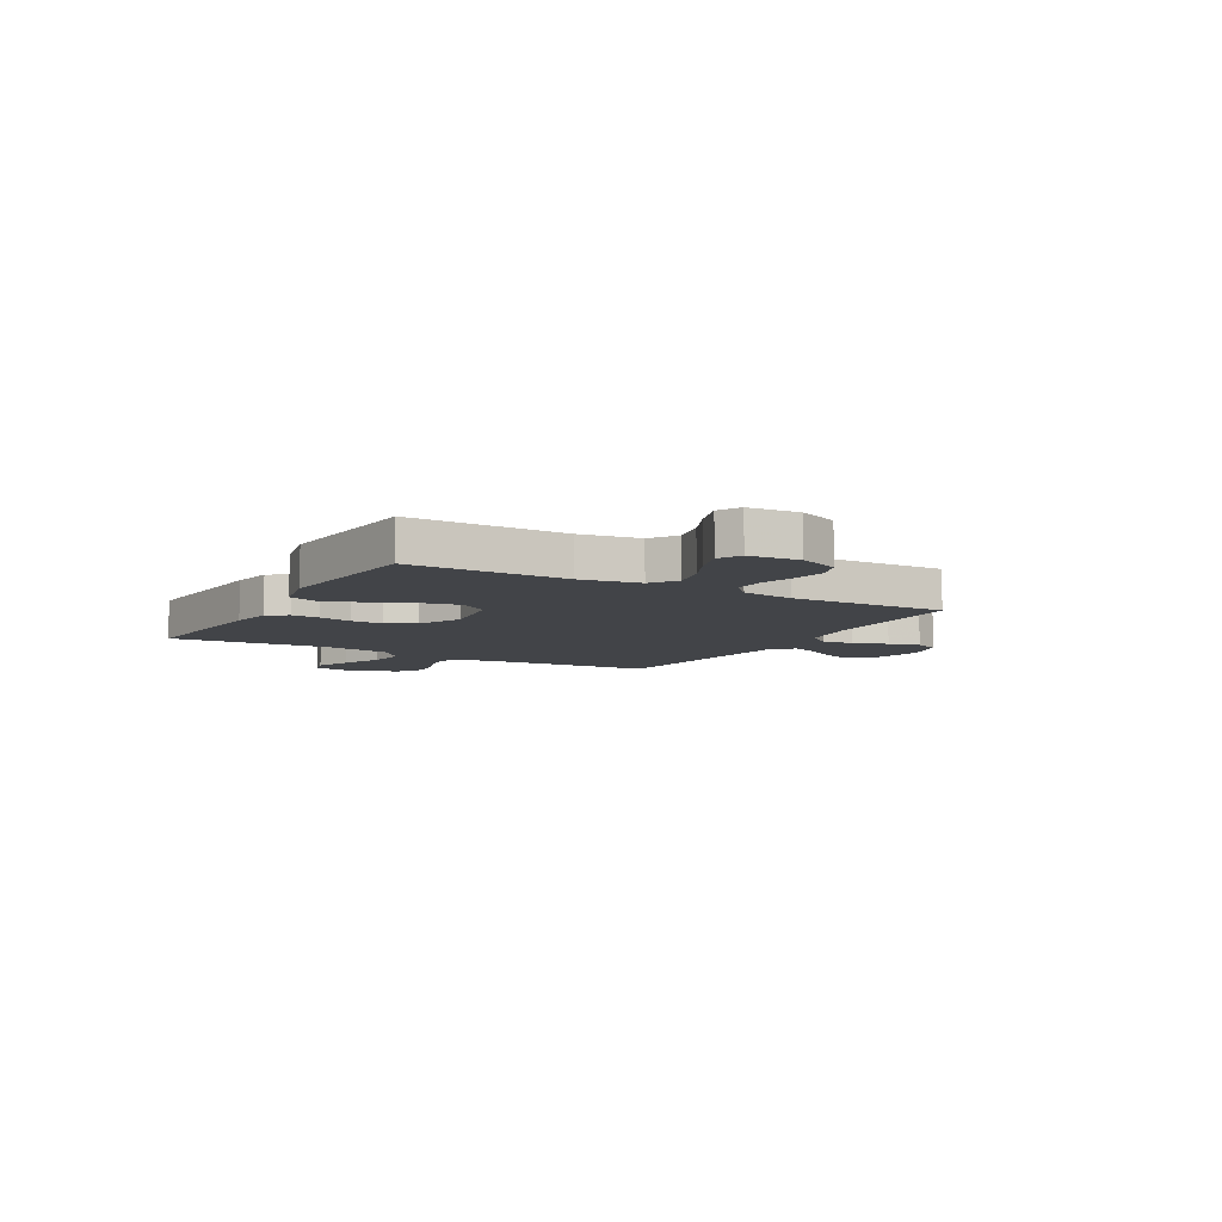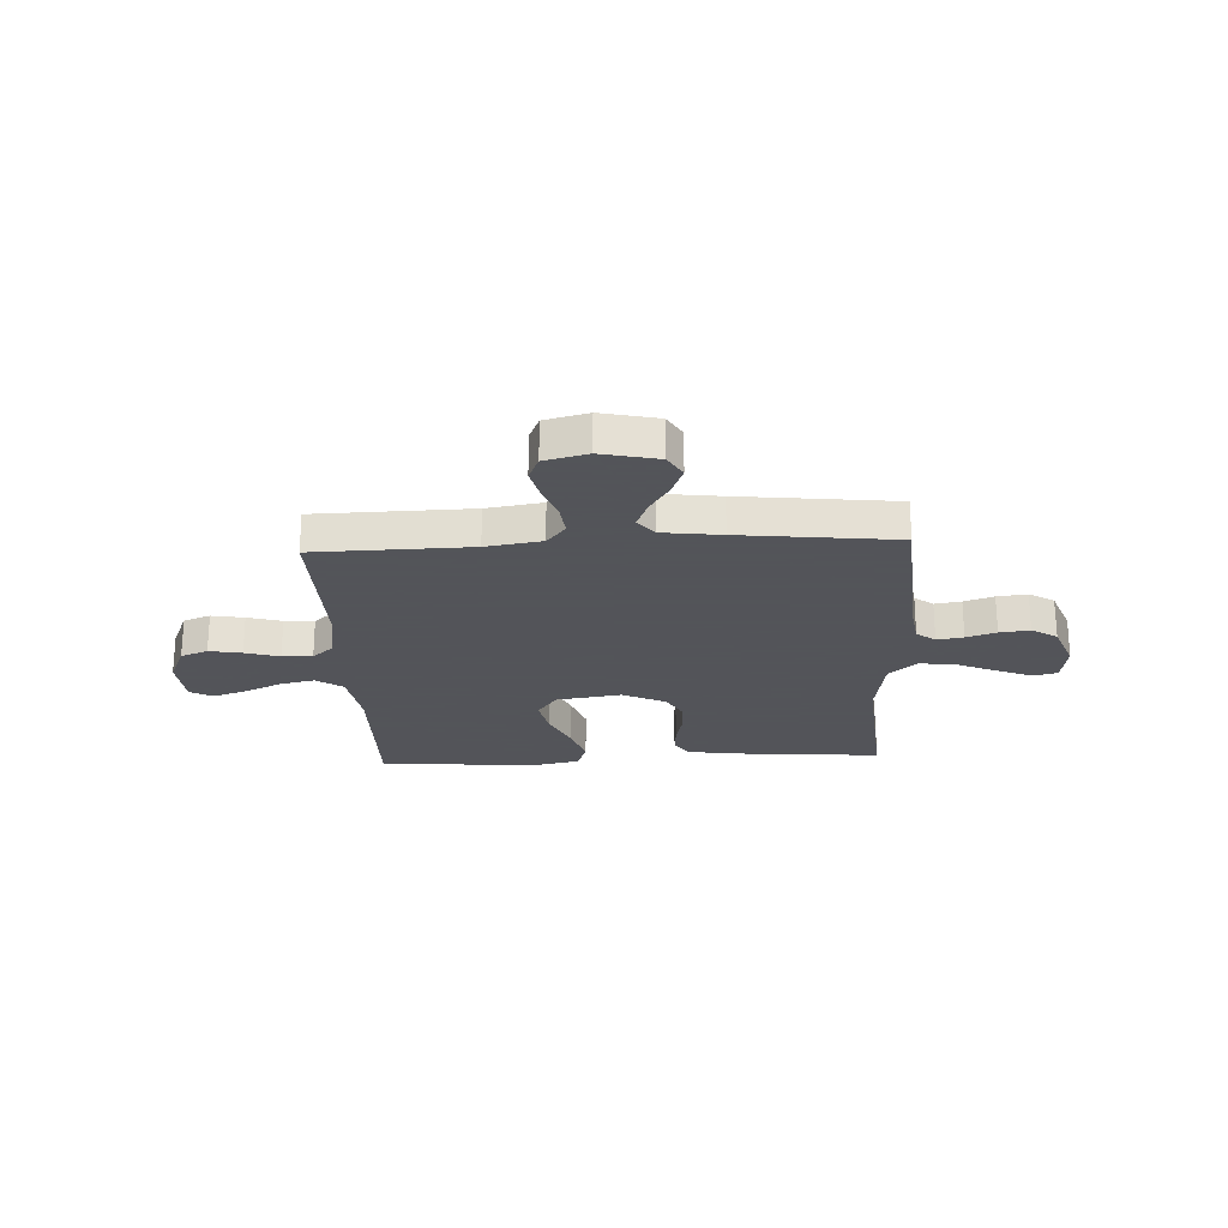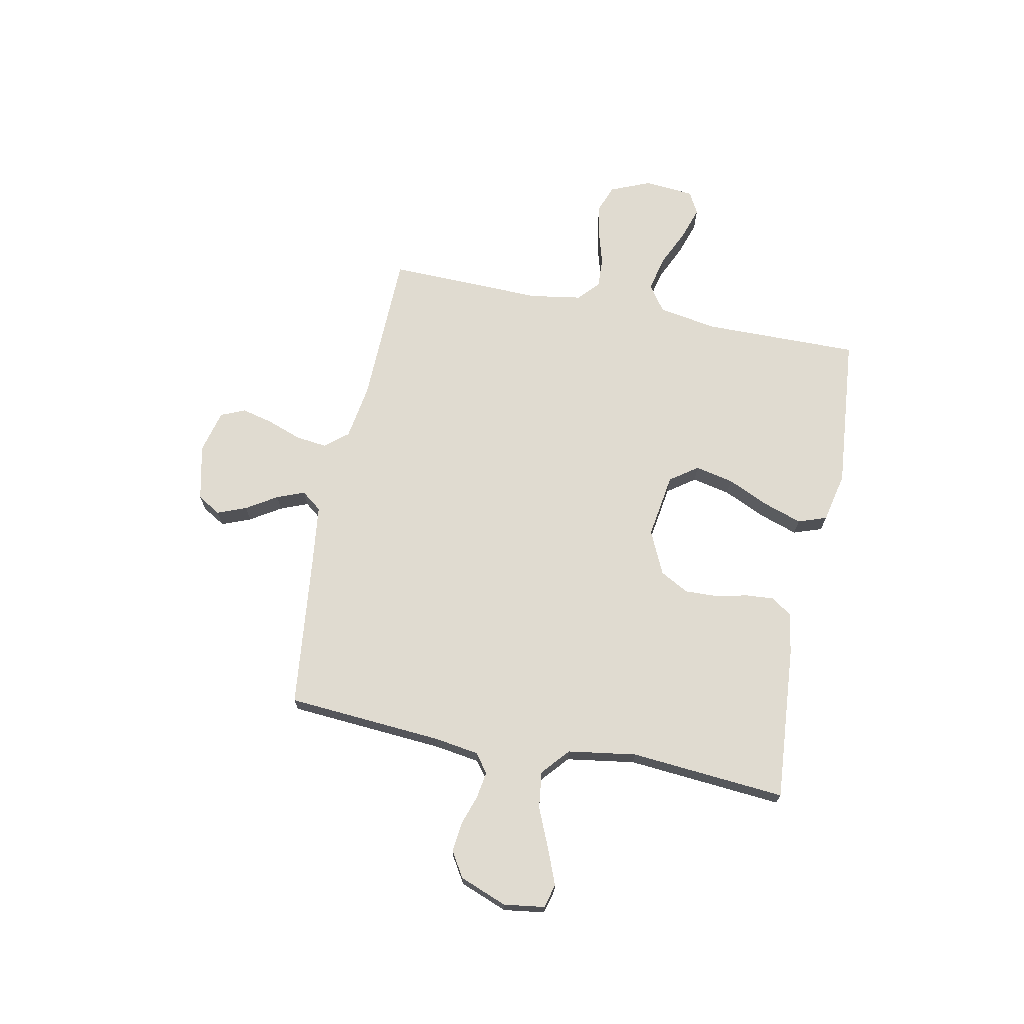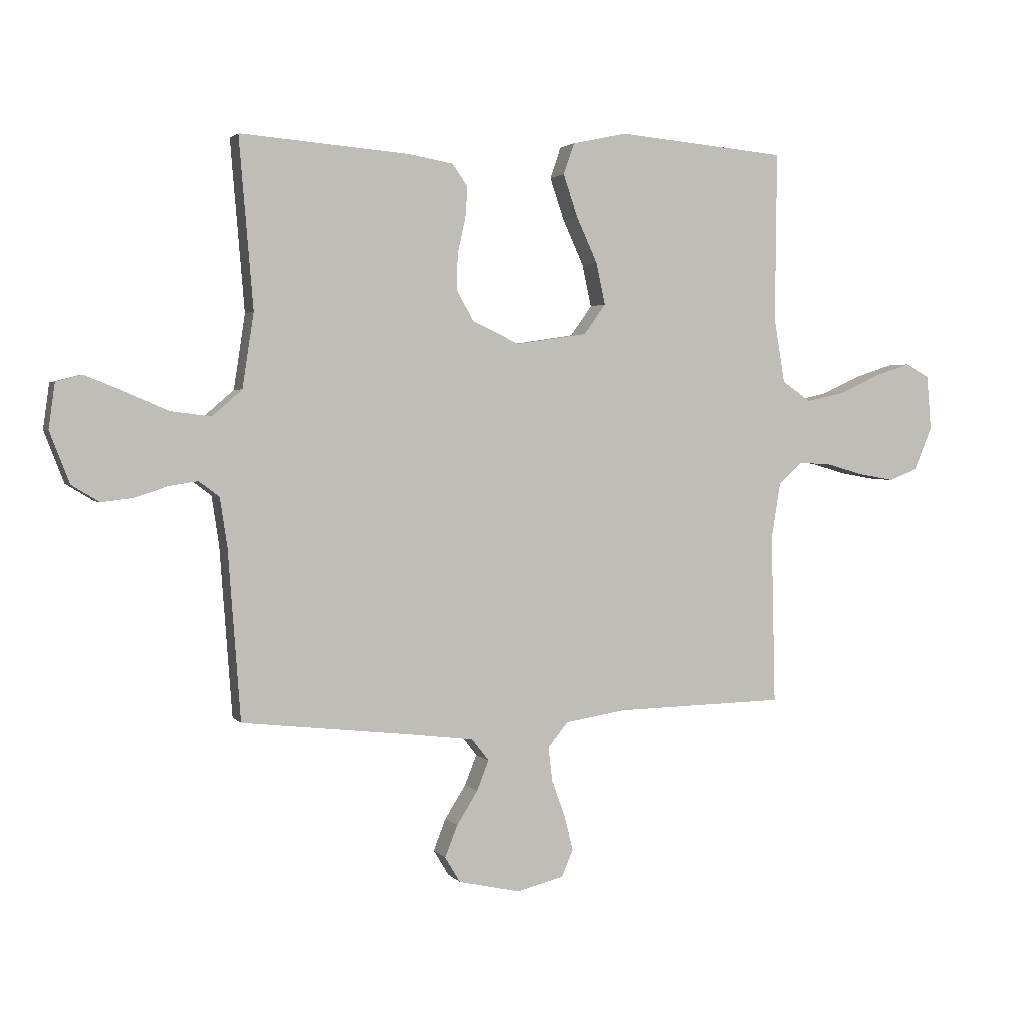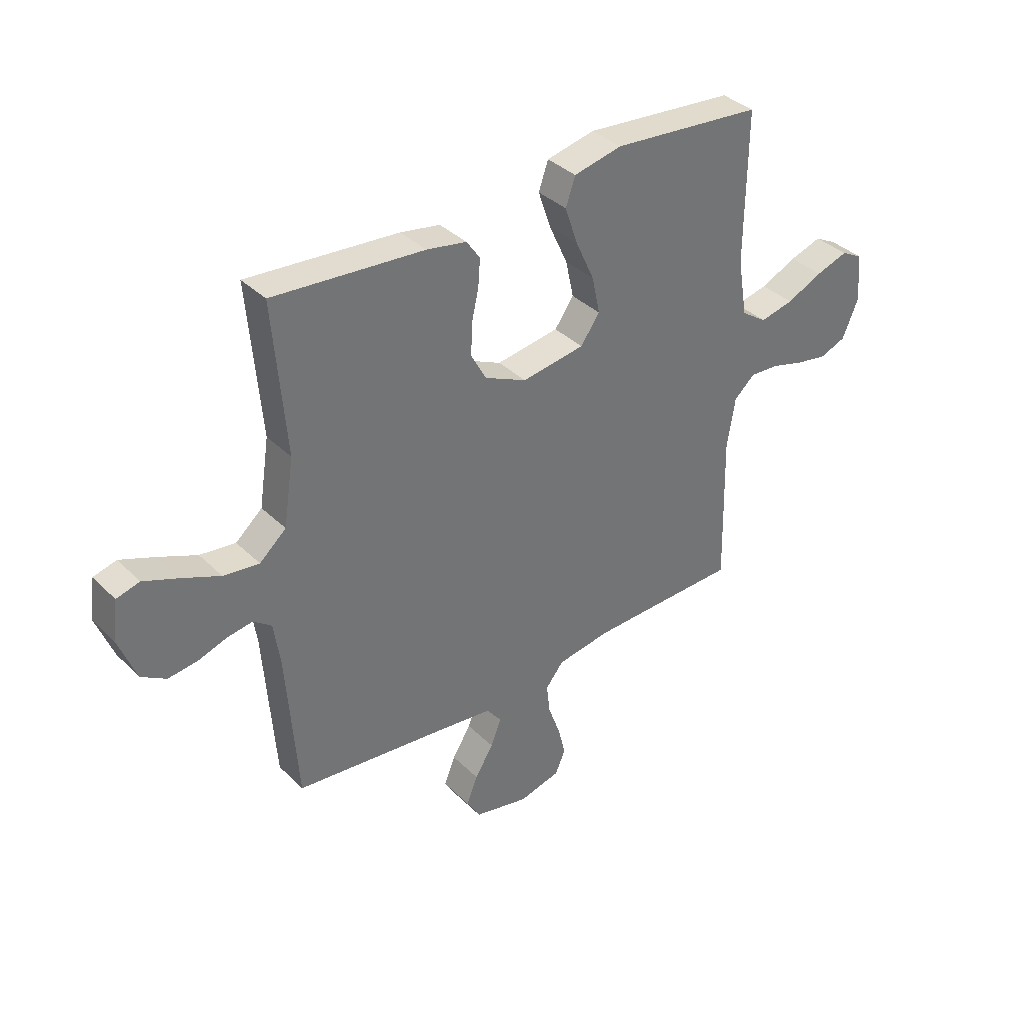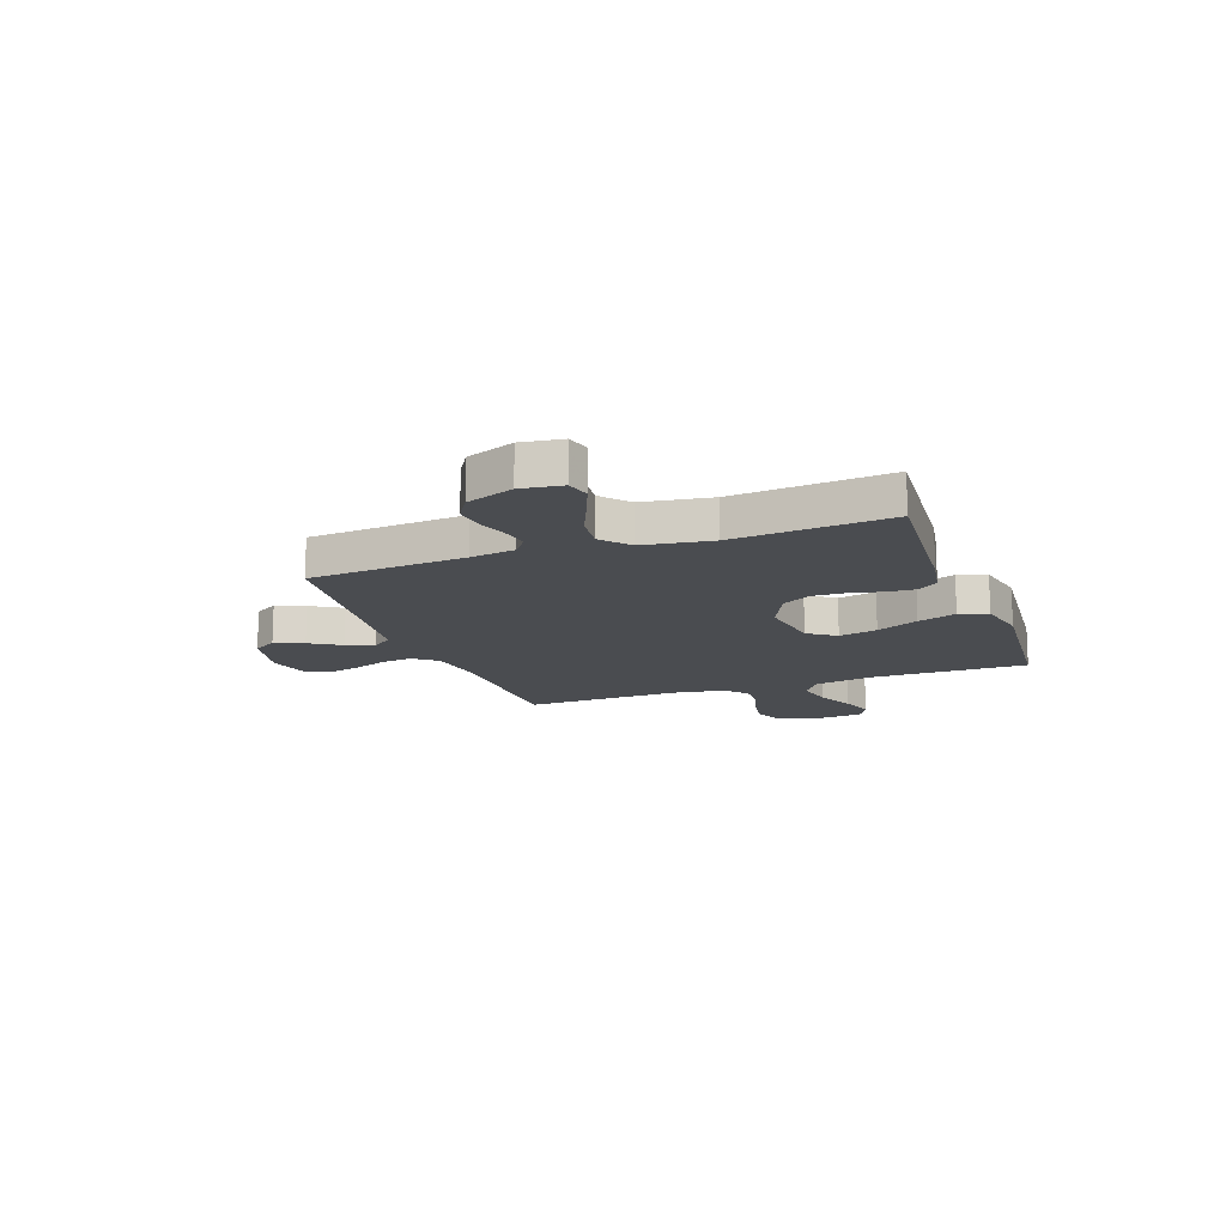
<metadata>
{"format":"obj","ext":"obj","renderer":"f3d","projection":"perspective","resolution":1024,"background":"white","views":[{"elev":-7.9,"azim":60.3,"up":"+Y"},{"elev":-23.9,"azim":-177.3,"up":"+Y"},{"elev":69.8,"azim":-78.7,"up":"+Y"},{"elev":2.3,"azim":-18.8,"up":"+Z"},{"elev":36.4,"azim":-38.7,"up":"+Z"},{"elev":-14.9,"azim":-70.0,"up":"+Y"}]}
</metadata>
<code>
v -0.5 0.07 -0.5
v -0.522 0.07 -0.2
v -0.535 0.07 -0.114
v -0.571 0.07 -0.087
v -0.622 0.07 -0.095
v -0.679 0.07 -0.114
v -0.737 0.07 -0.121
v -0.786 0.07 -0.091
v -0.821 0.07 0
v -0.81 0.07 0.079
v -0.764 0.07 0.091
v -0.696 0.07 0.064
v -0.619 0.07 0.031
v -0.548 0.07 0.022
v -0.495 0.07 0.068
v -0.475 0.07 0.2
v -0.5 0.07 0.5
v -0.2 0.07 0.476
v -0.121 0.07 0.462
v -0.094 0.07 0.423
v -0.098 0.07 0.369
v -0.112 0.07 0.306
v -0.114 0.07 0.244
v -0.084 0.07 0.189
v 0 0.07 0.15
v 0.125 0.07 0.169
v 0.163 0.07 0.222
v 0.147 0.07 0.296
v 0.11 0.07 0.377
v 0.085 0.07 0.451
v 0.104 0.07 0.506
v 0.2 0.07 0.527
v 0.5 0.07 0.5
v 0.497 0.07 0.2
v 0.516 0.07 0.086
v 0.567 0.07 0.051
v 0.634 0.07 0.066
v 0.706 0.07 0.099
v 0.77 0.07 0.12
v 0.813 0.07 0.097
v 0.821 0.07 0
v 0.789 0.07 -0.076
v 0.737 0.07 -0.096
v 0.674 0.07 -0.085
v 0.608 0.07 -0.066
v 0.55 0.07 -0.063
v 0.509 0.07 -0.1
v 0.493 0.07 -0.2
v 0.5 0.07 -0.5
v 0.2 0.07 -0.507
v 0.093 0.07 -0.524
v 0.057 0.07 -0.568
v 0.064 0.07 -0.628
v 0.088 0.07 -0.694
v 0.103 0.07 -0.755
v 0.083 0.07 -0.802
v 0 0.07 -0.823
v -0.109 0.07 -0.799
v -0.136 0.07 -0.754
v -0.114 0.07 -0.698
v -0.077 0.07 -0.639
v -0.056 0.07 -0.586
v -0.086 0.07 -0.547
v -0.2 0.07 -0.533
v -0.5 0 -0.5
v -0.522 0 -0.2
v -0.535 0 -0.114
v -0.571 0 -0.087
v -0.622 0 -0.095
v -0.679 0 -0.114
v -0.737 0 -0.121
v -0.786 0 -0.091
v -0.821 0 0
v -0.81 0 0.079
v -0.764 0 0.091
v -0.696 0 0.064
v -0.619 0 0.031
v -0.548 0 0.022
v -0.495 0 0.068
v -0.475 0 0.2
v -0.5 0 0.5
v -0.2 0 0.476
v -0.121 0 0.462
v -0.094 0 0.423
v -0.098 0 0.369
v -0.112 0 0.306
v -0.114 0 0.244
v -0.084 0 0.189
v 0 0 0.15
v 0.125 0 0.169
v 0.163 0 0.222
v 0.147 0 0.296
v 0.11 0 0.377
v 0.085 0 0.451
v 0.104 0 0.506
v 0.2 0 0.527
v 0.5 0 0.5
v 0.497 0 0.2
v 0.516 0 0.086
v 0.567 0 0.051
v 0.634 0 0.066
v 0.706 0 0.099
v 0.77 0 0.12
v 0.813 0 0.097
v 0.821 0 0
v 0.789 0 -0.076
v 0.737 0 -0.096
v 0.674 0 -0.085
v 0.608 0 -0.066
v 0.55 0 -0.063
v 0.509 0 -0.1
v 0.493 0 -0.2
v 0.5 0 -0.5
v 0.2 0 -0.507
v 0.093 0 -0.524
v 0.057 0 -0.568
v 0.064 0 -0.628
v 0.088 0 -0.694
v 0.103 0 -0.755
v 0.083 0 -0.802
v 0 0 -0.823
v -0.109 0 -0.799
v -0.136 0 -0.754
v -0.114 0 -0.698
v -0.077 0 -0.639
v -0.056 0 -0.586
v -0.086 0 -0.547
v -0.2 0 -0.533
f 59 60 61
f 58 59 61
f 57 58 61
f 56 57 61
f 55 56 61
f 54 55 61
f 53 54 61
f 52 53 61 62
f 51 52 62 63
f 48 49 50
f 51 63 64
f 50 51 64
f 48 50 64
f 47 48 64
f 43 44 45
f 42 43 45
f 41 42 45
f 40 41 45
f 39 40 45
f 38 39 45
f 37 38 45
f 36 37 45 46
f 64 1 2
f 47 64 2
f 46 47 2
f 36 46 2
f 35 36 2
f 32 33 34
f 31 32 34
f 30 31 34
f 29 30 34
f 28 29 34
f 20 21 22
f 19 20 22
f 18 19 22
f 17 18 22
f 16 17 22
f 15 16 22 23
f 14 15 23 24
f 11 12 13
f 10 11 13
f 9 10 13
f 8 9 13
f 7 8 13
f 6 7 13
f 5 6 13
f 4 5 13 14
f 14 24 25
f 4 14 25
f 3 4 25
f 27 28 34 35
f 26 27 35
f 25 26 35
f 3 25 35
f 2 3 35
f 125 124 123
f 125 123 122
f 125 122 121
f 125 121 120
f 125 120 119
f 125 119 118
f 125 118 117
f 126 125 117 116
f 127 126 116 115
f 114 113 112
f 128 127 115
f 128 115 114
f 128 114 112
f 128 112 111
f 109 108 107
f 109 107 106
f 109 106 105
f 109 105 104
f 109 104 103
f 109 103 102
f 109 102 101
f 110 109 101 100
f 66 65 128
f 66 128 111
f 66 111 110
f 66 110 100
f 66 100 99
f 98 97 96
f 98 96 95
f 98 95 94
f 98 94 93
f 98 93 92
f 86 85 84
f 86 84 83
f 86 83 82
f 86 82 81
f 86 81 80
f 87 86 80 79
f 88 87 79 78
f 77 76 75
f 77 75 74
f 77 74 73
f 77 73 72
f 77 72 71
f 77 71 70
f 77 70 69
f 78 77 69 68
f 89 88 78
f 89 78 68
f 89 68 67
f 99 98 92 91
f 99 91 90
f 99 90 89
f 99 89 67
f 99 67 66
f 1 65 66 2
f 2 66 67 3
f 3 67 68 4
f 4 68 69 5
f 5 69 70 6
f 6 70 71 7
f 7 71 72 8
f 8 72 73 9
f 9 73 74 10
f 10 74 75 11
f 11 75 76 12
f 12 76 77 13
f 13 77 78 14
f 14 78 79 15
f 15 79 80 16
f 16 80 81 17
f 17 81 82 18
f 18 82 83 19
f 19 83 84 20
f 20 84 85 21
f 21 85 86 22
f 22 86 87 23
f 23 87 88 24
f 24 88 89 25
f 25 89 90 26
f 26 90 91 27
f 27 91 92 28
f 28 92 93 29
f 29 93 94 30
f 30 94 95 31
f 31 95 96 32
f 32 96 97 33
f 33 97 98 34
f 34 98 99 35
f 35 99 100 36
f 36 100 101 37
f 37 101 102 38
f 38 102 103 39
f 39 103 104 40
f 40 104 105 41
f 41 105 106 42
f 42 106 107 43
f 43 107 108 44
f 44 108 109 45
f 45 109 110 46
f 46 110 111 47
f 47 111 112 48
f 48 112 113 49
f 49 113 114 50
f 50 114 115 51
f 51 115 116 52
f 52 116 117 53
f 53 117 118 54
f 54 118 119 55
f 55 119 120 56
f 56 120 121 57
f 57 121 122 58
f 58 122 123 59
f 59 123 124 60
f 60 124 125 61
f 61 125 126 62
f 62 126 127 63
f 63 127 128 64
f 64 128 65 1

</code>
